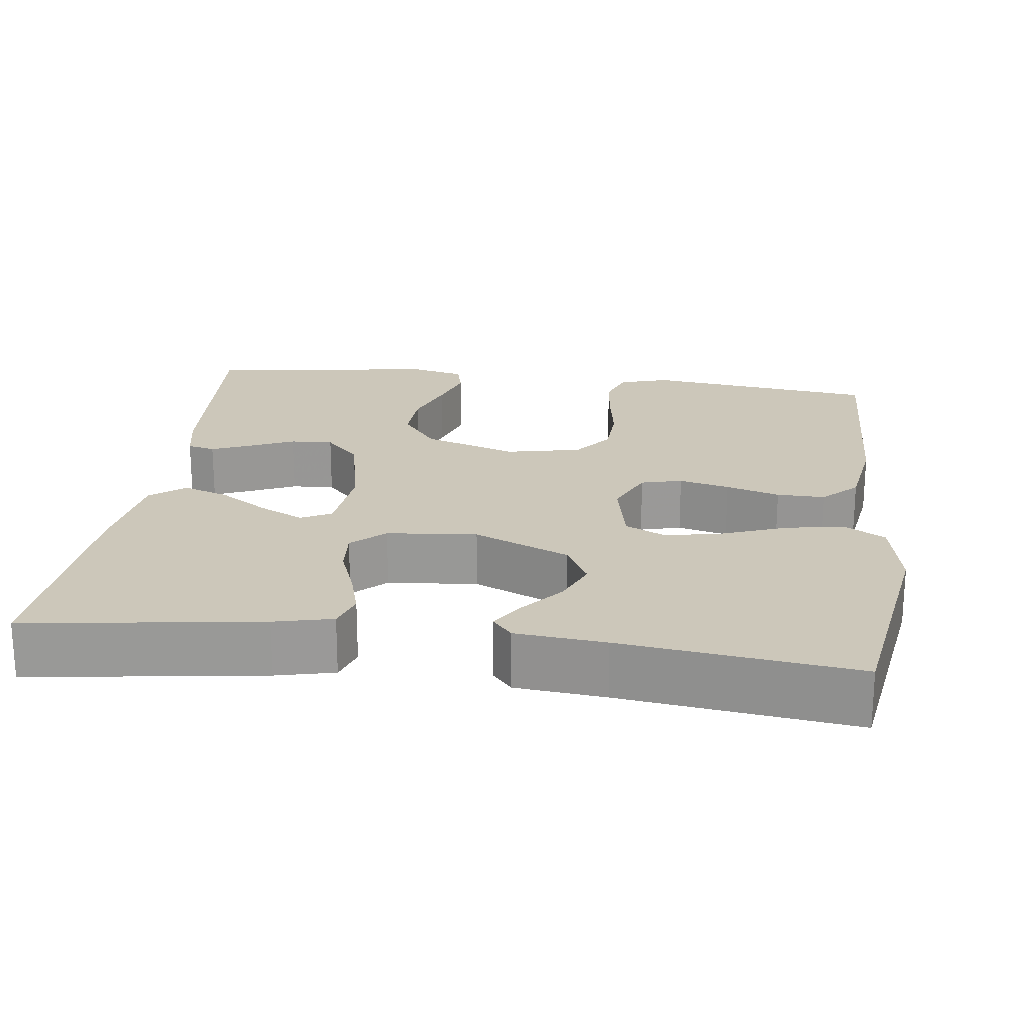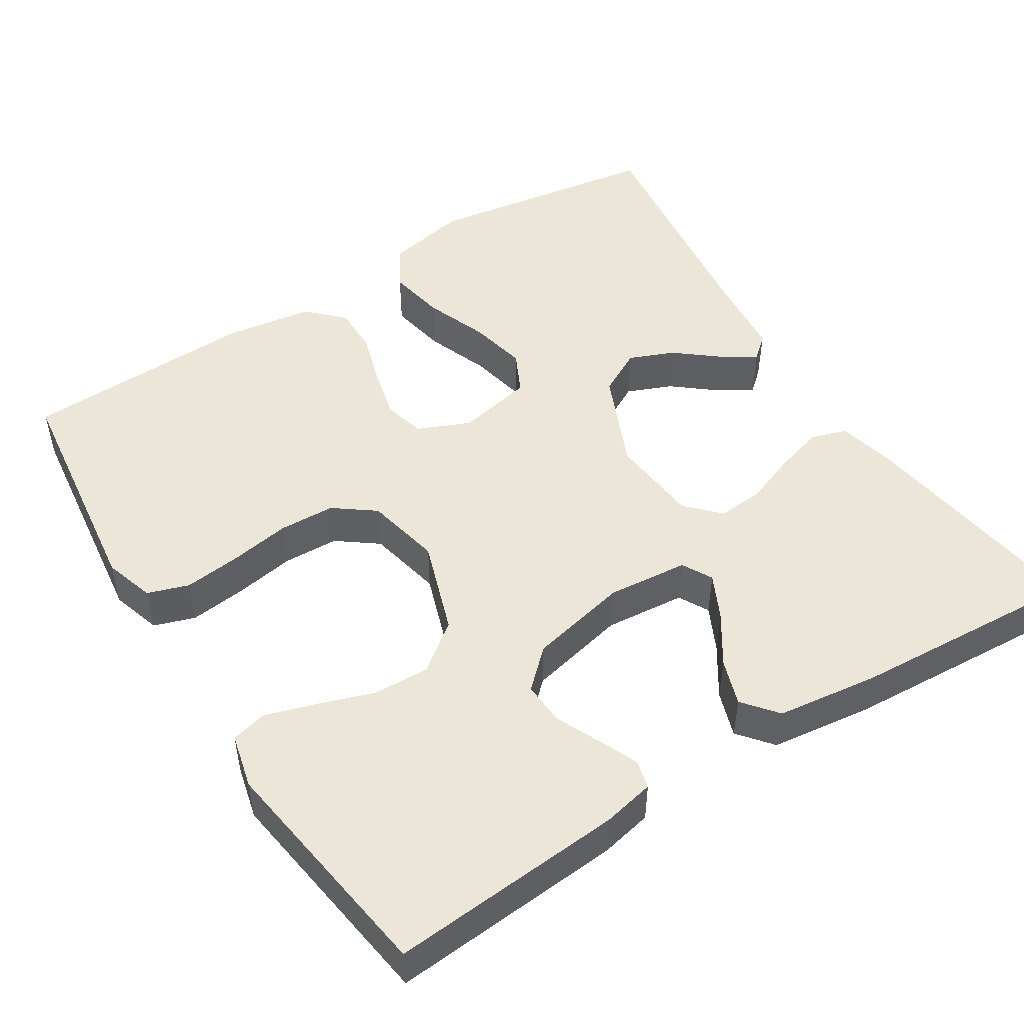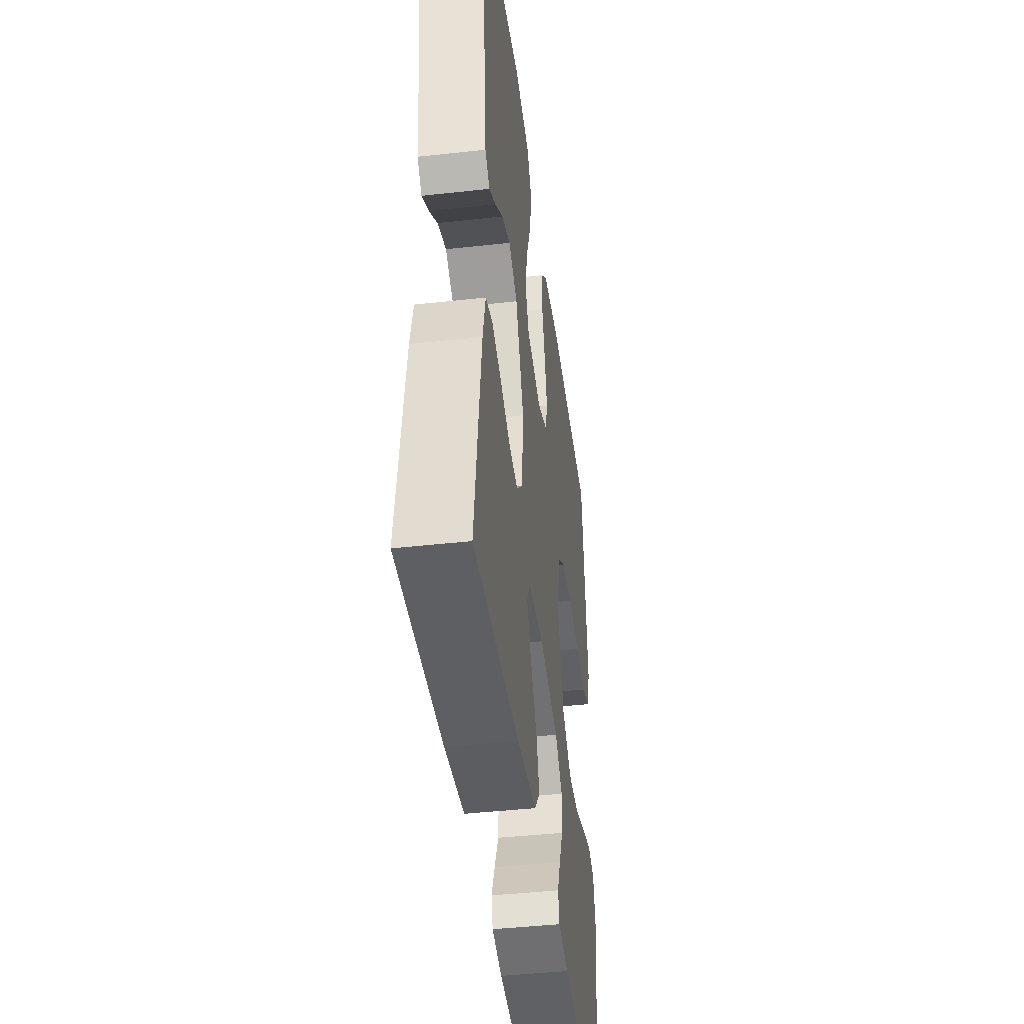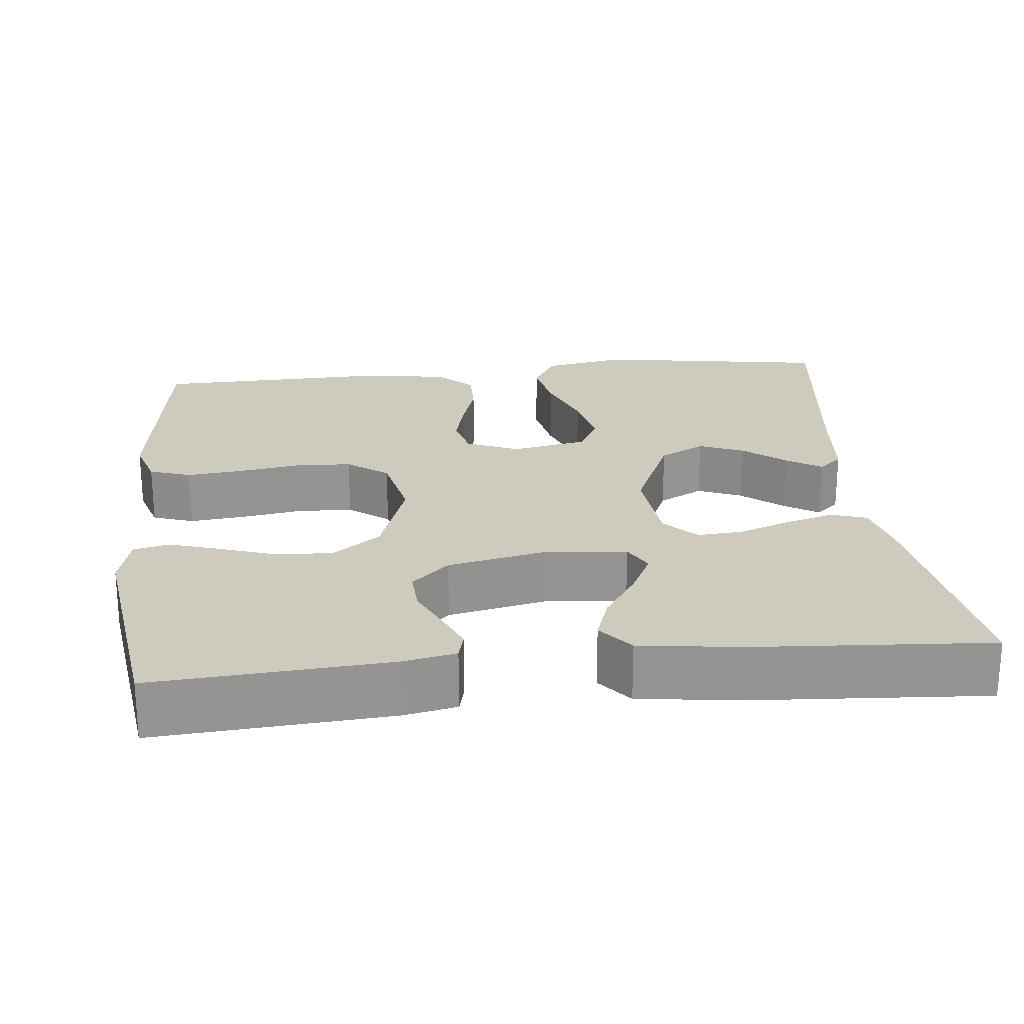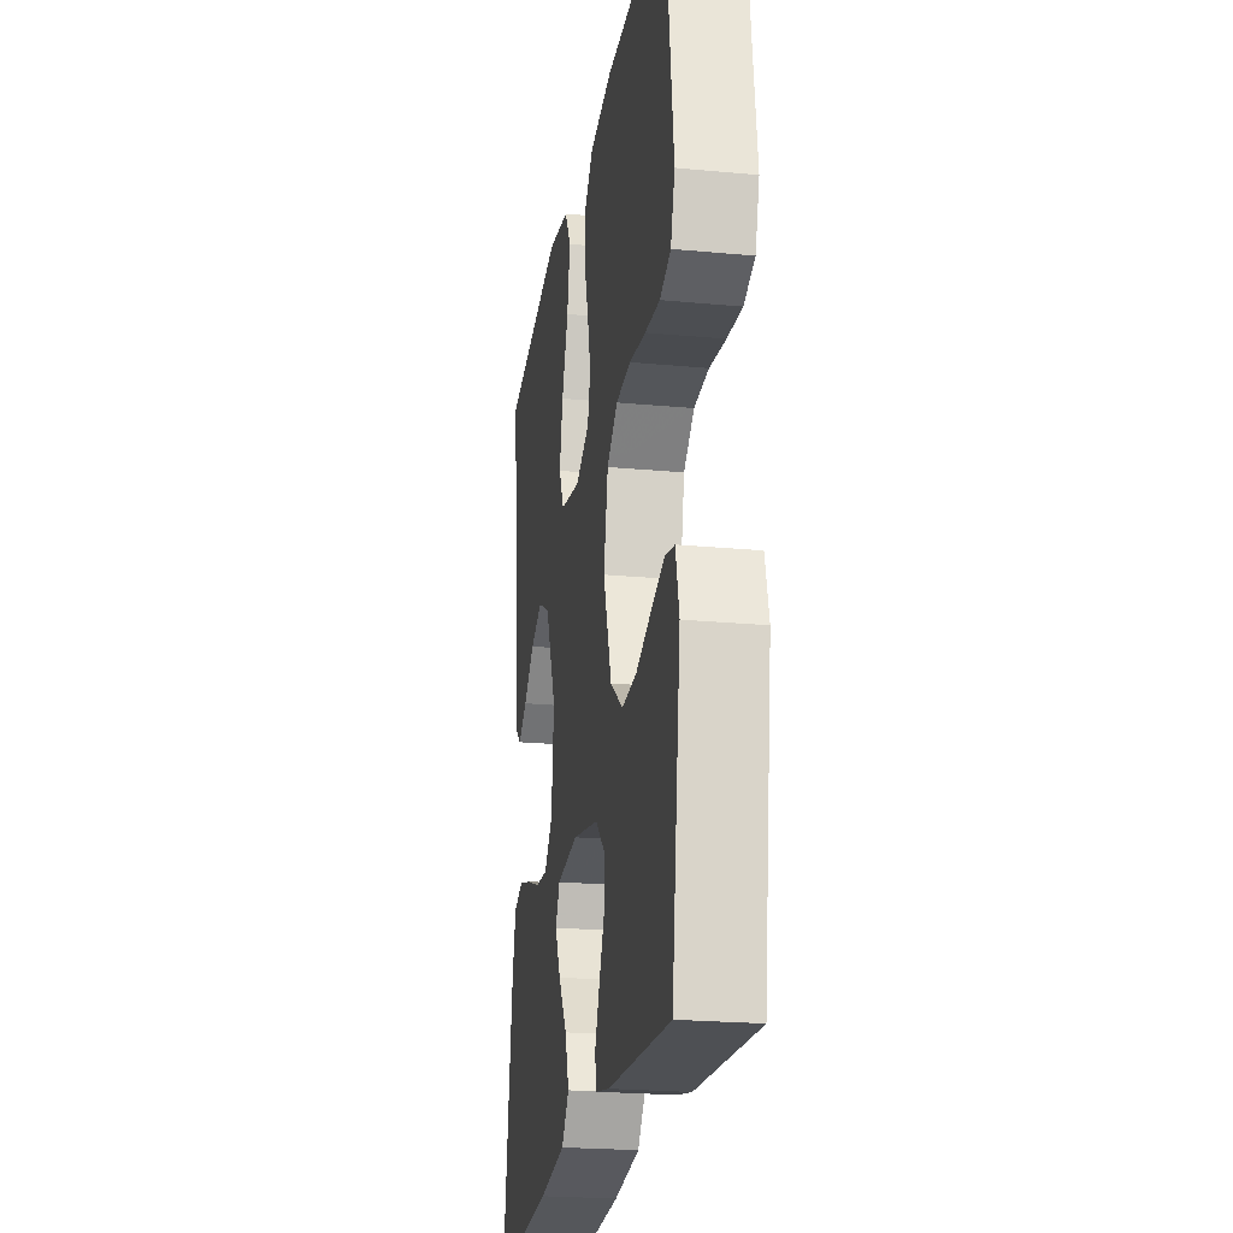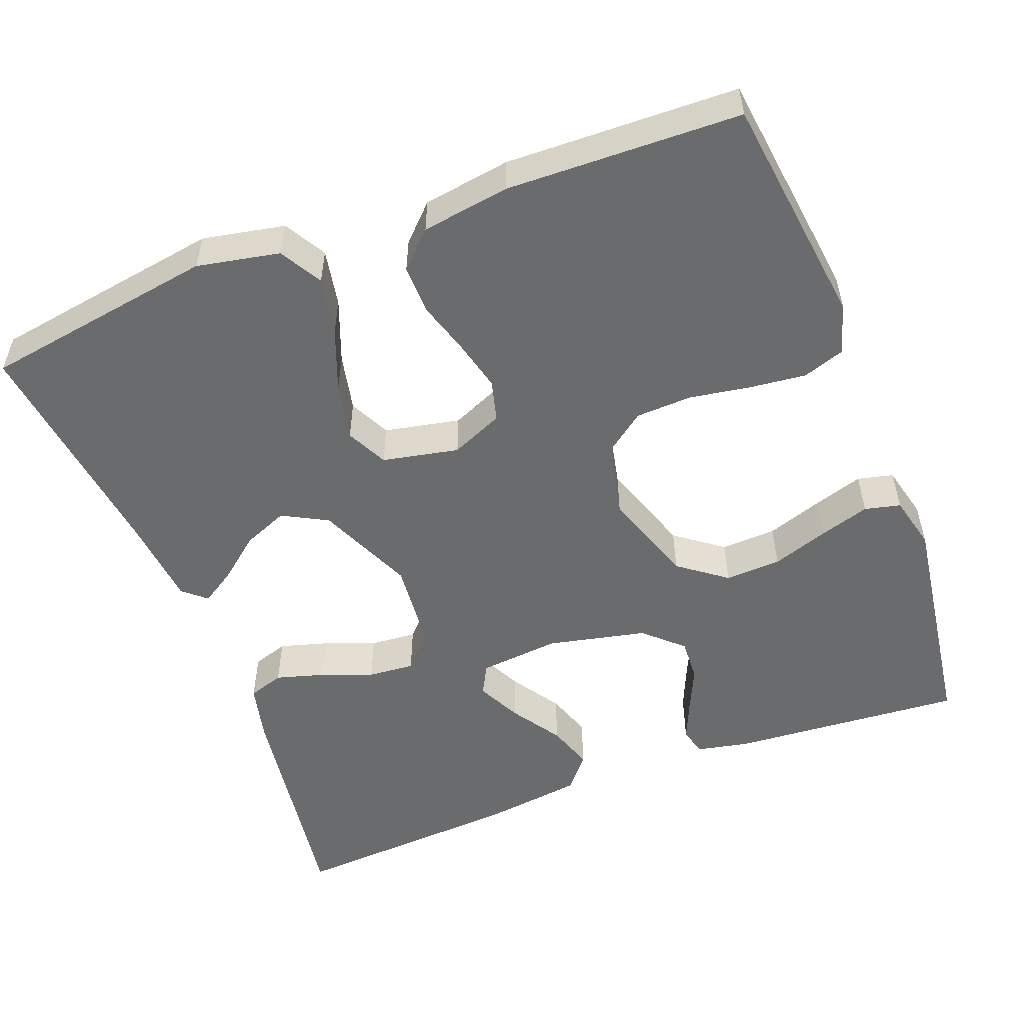
<metadata>
{"format":"obj","ext":"obj","renderer":"f3d","projection":"perspective","resolution":1024,"background":"white","views":[{"elev":21.3,"azim":-82.5,"up":"+Y"},{"elev":49.4,"azim":147.7,"up":"+Y"},{"elev":-43.2,"azim":-82.5,"up":"+Z"},{"elev":23.2,"azim":174.2,"up":"+Y"},{"elev":-23.0,"azim":80.9,"up":"+Z"},{"elev":-53.2,"azim":21.0,"up":"+Y"}]}
</metadata>
<code>
v 0.5 0.07 -0.5
v 0.2 0.07 -0.477
v 0.133 0.07 -0.463
v 0.124 0.07 -0.427
v 0.146 0.07 -0.376
v 0.172 0.07 -0.319
v 0.175 0.07 -0.264
v 0.127 0.07 -0.219
v 0 0.07 -0.191
v -0.104 0.07 -0.201
v -0.125 0.07 -0.24
v -0.097 0.07 -0.297
v -0.055 0.07 -0.361
v -0.035 0.07 -0.42
v -0.071 0.07 -0.464
v -0.2 0.07 -0.481
v -0.5 0.07 -0.5
v -0.456 0.07 -0.2
v -0.438 0.07 -0.125
v -0.392 0.07 -0.11
v -0.33 0.07 -0.128
v -0.264 0.07 -0.153
v -0.204 0.07 -0.158
v -0.164 0.07 -0.116
v -0.153 0.07 0
v -0.207 0.07 0.124
v -0.265 0.07 0.155
v -0.323 0.07 0.131
v -0.377 0.07 0.087
v -0.421 0.07 0.059
v -0.451 0.07 0.085
v -0.462 0.07 0.2
v -0.5 0.07 0.5
v -0.2 0.07 0.547
v -0.094 0.07 0.526
v -0.063 0.07 0.472
v -0.077 0.07 0.398
v -0.108 0.07 0.317
v -0.124 0.07 0.243
v -0.098 0.07 0.19
v 0 0.07 0.17
v 0.067 0.07 0.199
v 0.081 0.07 0.252
v 0.065 0.07 0.317
v 0.044 0.07 0.386
v 0.043 0.07 0.448
v 0.087 0.07 0.492
v 0.2 0.07 0.509
v 0.5 0.07 0.5
v 0.538 0.07 0.2
v 0.518 0.07 0.136
v 0.465 0.07 0.118
v 0.393 0.07 0.126
v 0.314 0.07 0.139
v 0.242 0.07 0.136
v 0.19 0.07 0.097
v 0.169 0.07 0
v 0.21 0.07 -0.121
v 0.271 0.07 -0.167
v 0.343 0.07 -0.164
v 0.416 0.07 -0.139
v 0.48 0.07 -0.119
v 0.526 0.07 -0.13
v 0.543 0.07 -0.2
v 0.5 0 -0.5
v 0.2 0 -0.477
v 0.133 0 -0.463
v 0.124 0 -0.427
v 0.146 0 -0.376
v 0.172 0 -0.319
v 0.175 0 -0.264
v 0.127 0 -0.219
v 0 0 -0.191
v -0.104 0 -0.201
v -0.125 0 -0.24
v -0.097 0 -0.297
v -0.055 0 -0.361
v -0.035 0 -0.42
v -0.071 0 -0.464
v -0.2 0 -0.481
v -0.5 0 -0.5
v -0.456 0 -0.2
v -0.438 0 -0.125
v -0.392 0 -0.11
v -0.33 0 -0.128
v -0.264 0 -0.153
v -0.204 0 -0.158
v -0.164 0 -0.116
v -0.153 0 0
v -0.207 0 0.124
v -0.265 0 0.155
v -0.323 0 0.131
v -0.377 0 0.087
v -0.421 0 0.059
v -0.451 0 0.085
v -0.462 0 0.2
v -0.5 0 0.5
v -0.2 0 0.547
v -0.094 0 0.526
v -0.063 0 0.472
v -0.077 0 0.398
v -0.108 0 0.317
v -0.124 0 0.243
v -0.098 0 0.19
v 0 0 0.17
v 0.067 0 0.199
v 0.081 0 0.252
v 0.065 0 0.317
v 0.044 0 0.386
v 0.043 0 0.448
v 0.087 0 0.492
v 0.2 0 0.509
v 0.5 0 0.5
v 0.538 0 0.2
v 0.518 0 0.136
v 0.465 0 0.118
v 0.393 0 0.126
v 0.314 0 0.139
v 0.242 0 0.136
v 0.19 0 0.097
v 0.169 0 0
v 0.21 0 -0.121
v 0.271 0 -0.167
v 0.343 0 -0.164
v 0.416 0 -0.139
v 0.48 0 -0.119
v 0.526 0 -0.13
v 0.543 0 -0.2
f 60 61 62 63
f 60 63 64 1
f 51 52 53 54
f 49 50 51 54
f 49 54 55
f 48 49 55 56
f 44 45 46 47
f 43 44 47 48
f 42 43 48 56
f 35 36 37 38
f 35 38 39
f 32 33 34 35
f 32 35 39
f 28 29 30 31
f 27 28 31 32
f 19 20 21 22
f 17 18 19 22
f 17 22 23
f 16 17 23 24
f 12 13 14 15
f 11 12 15 16
f 3 4 5 6
f 1 2 3 6
f 59 60 1 6
f 58 59 6 7
f 57 58 7 8
f 41 42 56 57
f 40 41 57 8
f 27 32 39 40
f 26 27 40
f 25 26 40 8
f 24 25 8 9
f 11 16 24
f 10 11 24
f 9 10 24
f 127 126 125 124
f 65 128 127 124
f 118 117 116 115
f 118 115 114 113
f 119 118 113
f 120 119 113 112
f 111 110 109 108
f 112 111 108 107
f 120 112 107 106
f 102 101 100 99
f 103 102 99
f 99 98 97 96
f 103 99 96
f 95 94 93 92
f 96 95 92 91
f 86 85 84 83
f 86 83 82 81
f 87 86 81
f 88 87 81 80
f 79 78 77 76
f 80 79 76 75
f 70 69 68 67
f 70 67 66 65
f 70 65 124 123
f 71 70 123 122
f 72 71 122 121
f 121 120 106 105
f 72 121 105 104
f 104 103 96 91
f 104 91 90
f 72 104 90 89
f 73 72 89 88
f 88 80 75
f 88 75 74
f 88 74 73
f 1 65 66 2
f 2 66 67 3
f 3 67 68 4
f 4 68 69 5
f 5 69 70 6
f 6 70 71 7
f 7 71 72 8
f 8 72 73 9
f 9 73 74 10
f 10 74 75 11
f 11 75 76 12
f 12 76 77 13
f 13 77 78 14
f 14 78 79 15
f 15 79 80 16
f 16 80 81 17
f 17 81 82 18
f 18 82 83 19
f 19 83 84 20
f 20 84 85 21
f 21 85 86 22
f 22 86 87 23
f 23 87 88 24
f 24 88 89 25
f 25 89 90 26
f 26 90 91 27
f 27 91 92 28
f 28 92 93 29
f 29 93 94 30
f 30 94 95 31
f 31 95 96 32
f 32 96 97 33
f 33 97 98 34
f 34 98 99 35
f 35 99 100 36
f 36 100 101 37
f 37 101 102 38
f 38 102 103 39
f 39 103 104 40
f 40 104 105 41
f 41 105 106 42
f 42 106 107 43
f 43 107 108 44
f 44 108 109 45
f 45 109 110 46
f 46 110 111 47
f 47 111 112 48
f 48 112 113 49
f 49 113 114 50
f 50 114 115 51
f 51 115 116 52
f 52 116 117 53
f 53 117 118 54
f 54 118 119 55
f 55 119 120 56
f 56 120 121 57
f 57 121 122 58
f 58 122 123 59
f 59 123 124 60
f 60 124 125 61
f 61 125 126 62
f 62 126 127 63
f 63 127 128 64
f 64 128 65 1

</code>
